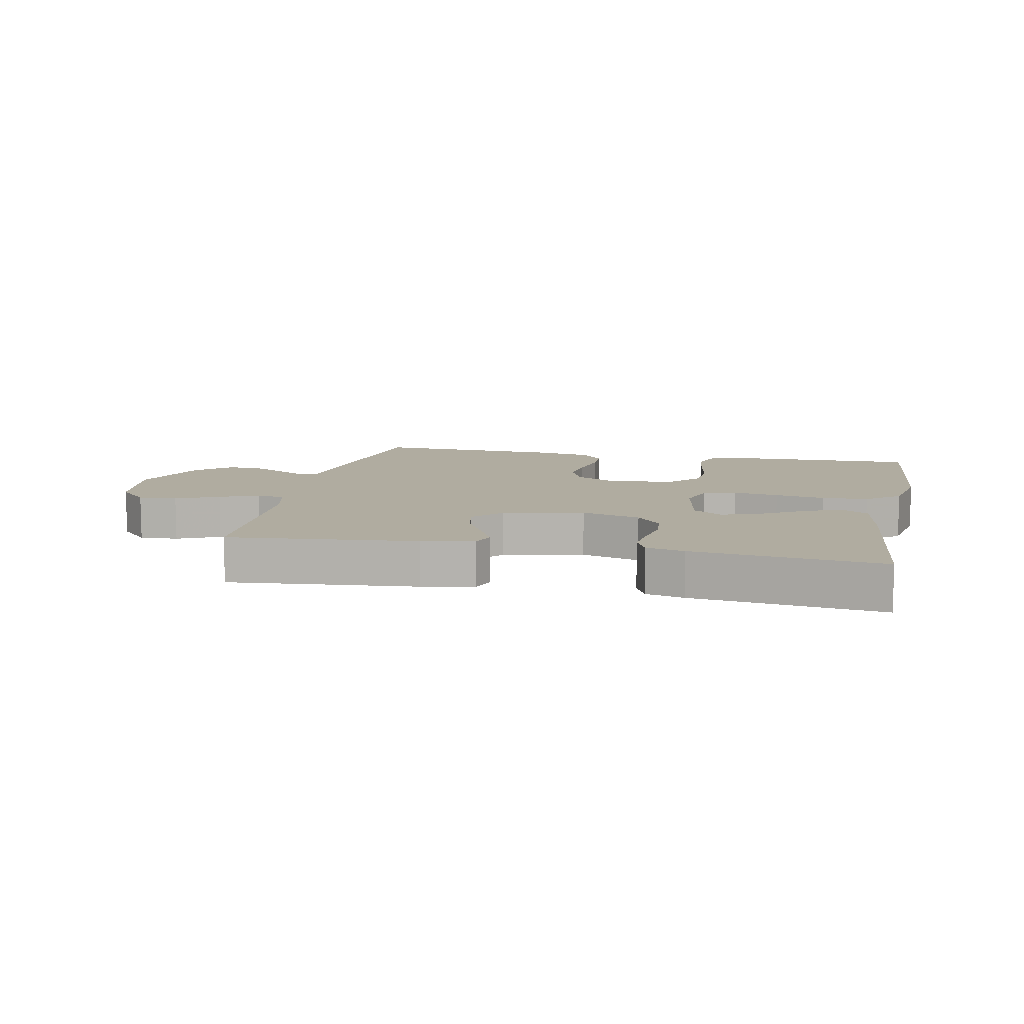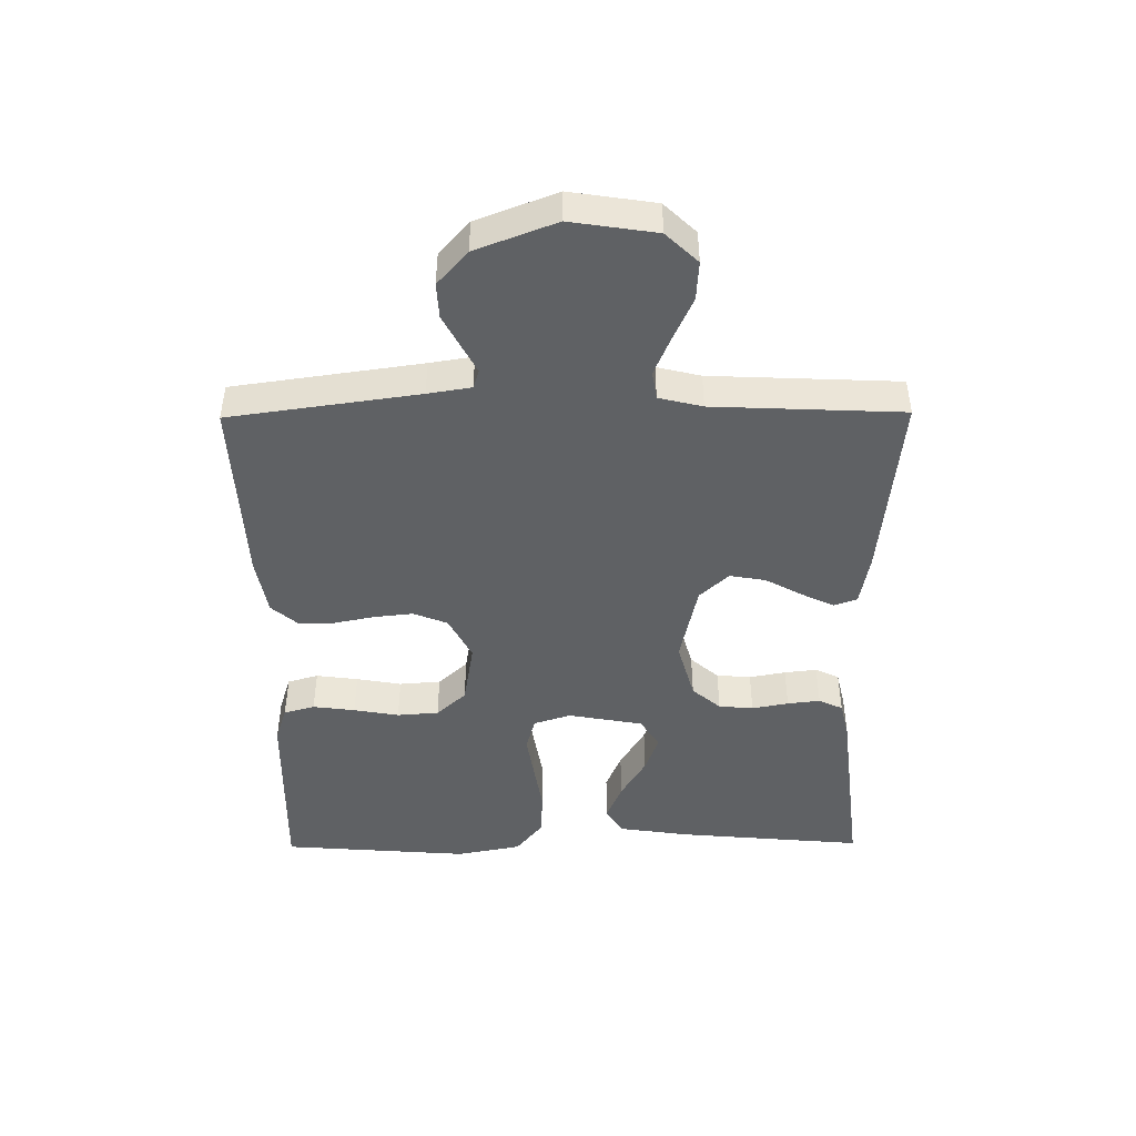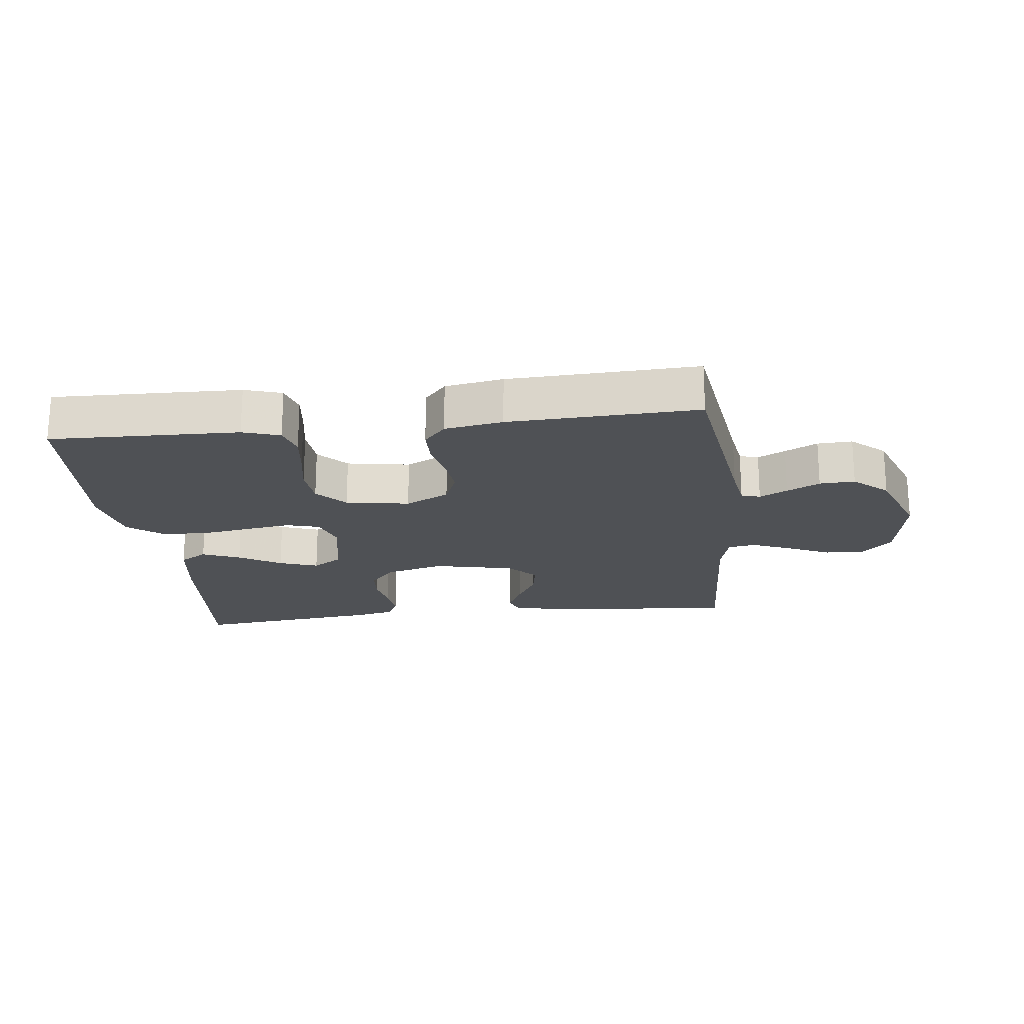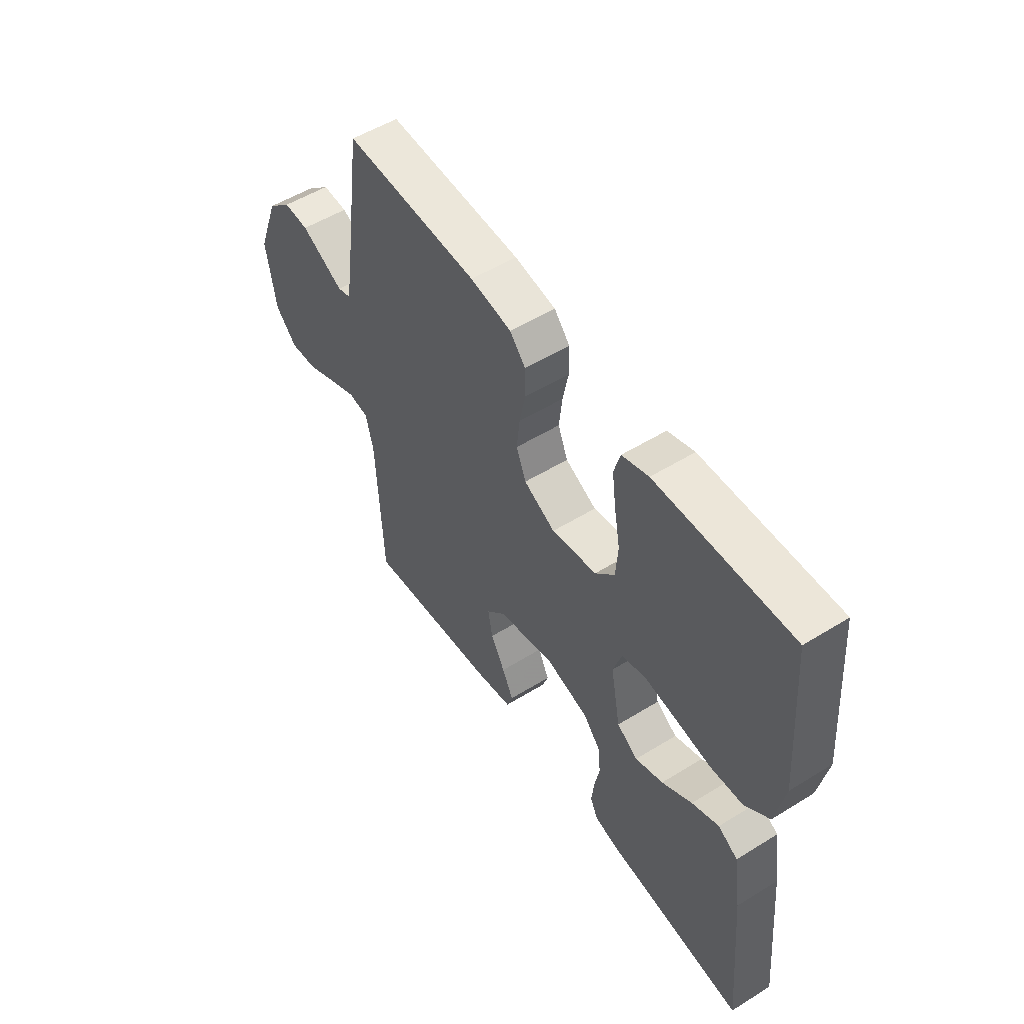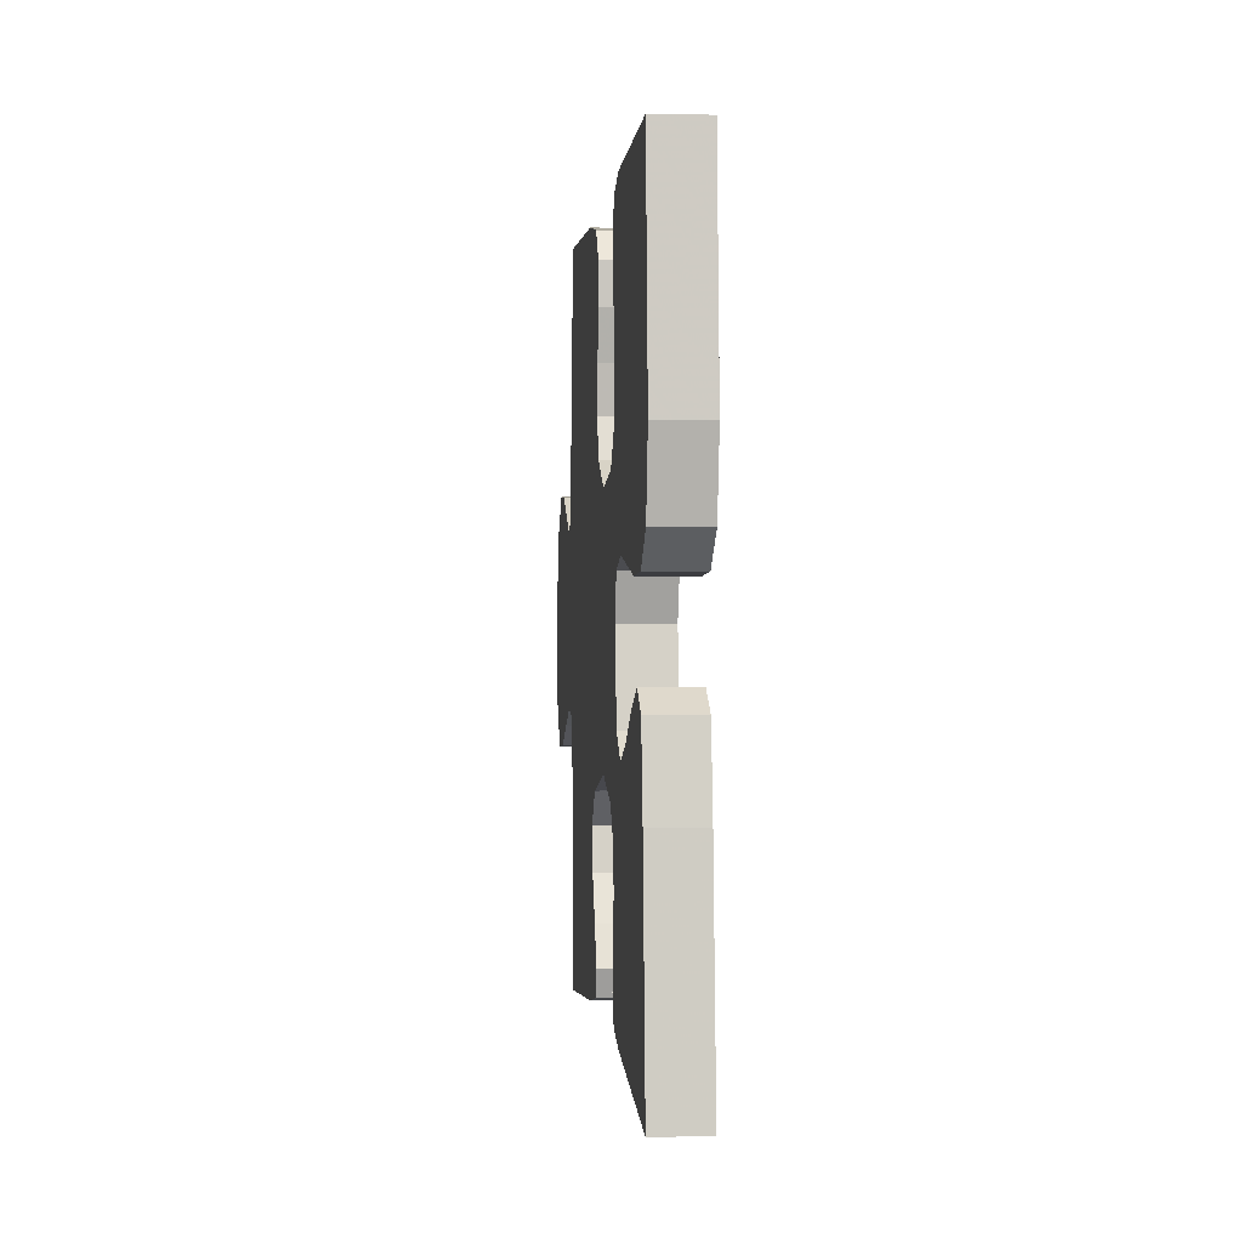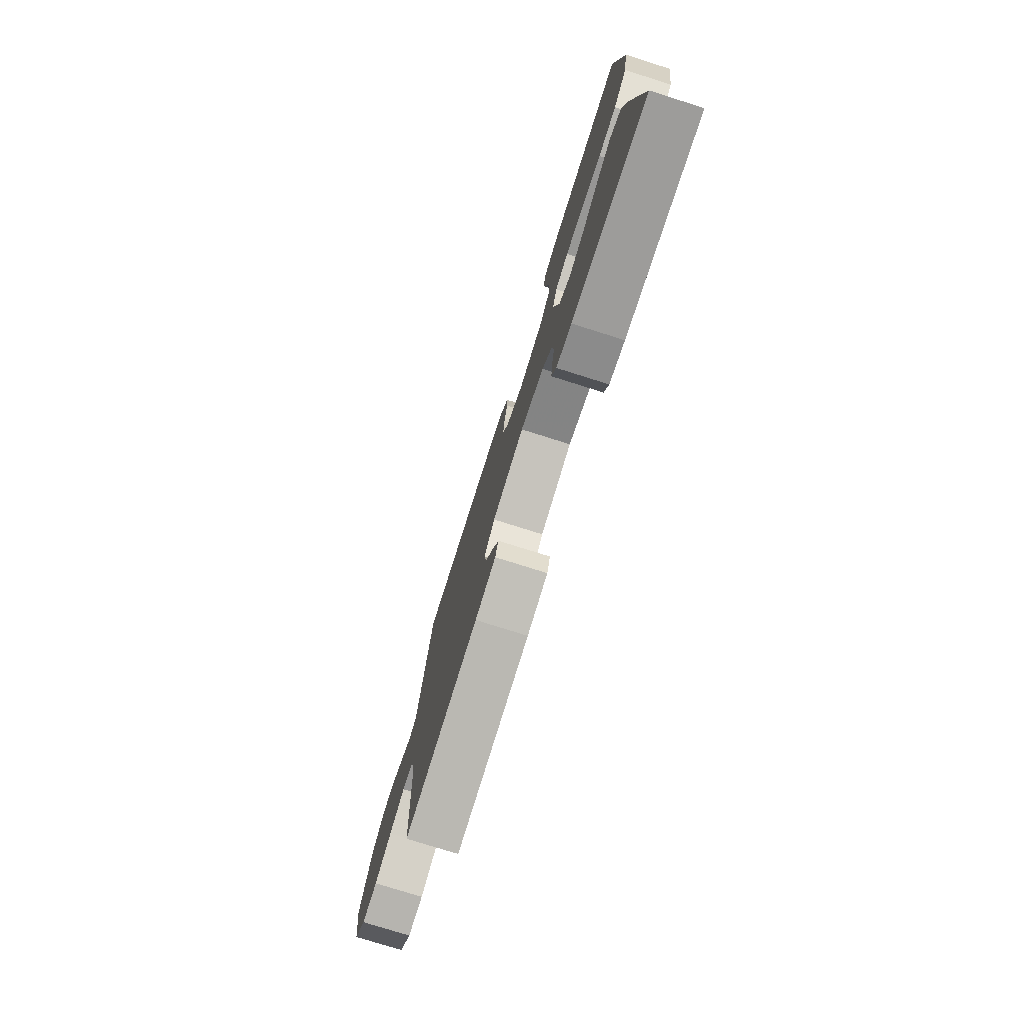
<metadata>
{"format":"obj","ext":"obj","renderer":"f3d","projection":"perspective","resolution":1024,"background":"white","views":[{"elev":10.0,"azim":-168.2,"up":"+Y"},{"elev":-45.6,"azim":90.6,"up":"+Y"},{"elev":-20.0,"azim":6.6,"up":"+Y"},{"elev":53.1,"azim":-123.5,"up":"+Z"},{"elev":0.4,"azim":-95.1,"up":"+Z"},{"elev":-76.7,"azim":-107.5,"up":"+Z"}]}
</metadata>
<code>
v 0.5 0.07 -0.5
v 0.2 0.07 -0.47
v 0.117 0.07 -0.455
v 0.104 0.07 -0.418
v 0.129 0.07 -0.366
v 0.161 0.07 -0.308
v 0.171 0.07 -0.251
v 0.128 0.07 -0.205
v 0 0.07 -0.177
v -0.094 0.07 -0.203
v -0.133 0.07 -0.248
v -0.138 0.07 -0.303
v -0.127 0.07 -0.361
v -0.121 0.07 -0.413
v -0.139 0.07 -0.451
v -0.2 0.07 -0.465
v -0.5 0.07 -0.5
v -0.472 0.07 -0.2
v -0.455 0.07 -0.089
v -0.411 0.07 -0.062
v -0.351 0.07 -0.087
v -0.284 0.07 -0.127
v -0.222 0.07 -0.149
v -0.175 0.07 -0.118
v -0.153 0.07 0
v -0.172 0.07 0.059
v -0.225 0.07 0.074
v -0.297 0.07 0.063
v -0.377 0.07 0.05
v -0.45 0.07 0.054
v -0.504 0.07 0.097
v -0.524 0.07 0.2
v -0.5 0.07 0.5
v -0.2 0.07 0.493
v -0.141 0.07 0.474
v -0.127 0.07 0.425
v -0.136 0.07 0.358
v -0.149 0.07 0.286
v -0.144 0.07 0.22
v -0.101 0.07 0.173
v 0 0.07 0.156
v 0.07 0.07 0.192
v 0.092 0.07 0.246
v 0.085 0.07 0.31
v 0.072 0.07 0.374
v 0.073 0.07 0.431
v 0.108 0.07 0.471
v 0.2 0.07 0.487
v 0.5 0.07 0.5
v 0.542 0.07 0.2
v 0.553 0.07 0.131
v 0.583 0.07 0.122
v 0.627 0.07 0.145
v 0.679 0.07 0.172
v 0.735 0.07 0.175
v 0.789 0.07 0.127
v 0.837 0.07 0
v 0.816 0.07 -0.135
v 0.768 0.07 -0.185
v 0.706 0.07 -0.181
v 0.638 0.07 -0.15
v 0.576 0.07 -0.124
v 0.531 0.07 -0.131
v 0.514 0.07 -0.2
v 0.5 0 -0.5
v 0.2 0 -0.47
v 0.117 0 -0.455
v 0.104 0 -0.418
v 0.129 0 -0.366
v 0.161 0 -0.308
v 0.171 0 -0.251
v 0.128 0 -0.205
v 0 0 -0.177
v -0.094 0 -0.203
v -0.133 0 -0.248
v -0.138 0 -0.303
v -0.127 0 -0.361
v -0.121 0 -0.413
v -0.139 0 -0.451
v -0.2 0 -0.465
v -0.5 0 -0.5
v -0.472 0 -0.2
v -0.455 0 -0.089
v -0.411 0 -0.062
v -0.351 0 -0.087
v -0.284 0 -0.127
v -0.222 0 -0.149
v -0.175 0 -0.118
v -0.153 0 0
v -0.172 0 0.059
v -0.225 0 0.074
v -0.297 0 0.063
v -0.377 0 0.05
v -0.45 0 0.054
v -0.504 0 0.097
v -0.524 0 0.2
v -0.5 0 0.5
v -0.2 0 0.493
v -0.141 0 0.474
v -0.127 0 0.425
v -0.136 0 0.358
v -0.149 0 0.286
v -0.144 0 0.22
v -0.101 0 0.173
v 0 0 0.156
v 0.07 0 0.192
v 0.092 0 0.246
v 0.085 0 0.31
v 0.072 0 0.374
v 0.073 0 0.431
v 0.108 0 0.471
v 0.2 0 0.487
v 0.5 0 0.5
v 0.542 0 0.2
v 0.553 0 0.131
v 0.583 0 0.122
v 0.627 0 0.145
v 0.679 0 0.172
v 0.735 0 0.175
v 0.789 0 0.127
v 0.837 0 0
v 0.816 0 -0.135
v 0.768 0 -0.185
v 0.706 0 -0.181
v 0.638 0 -0.15
v 0.576 0 -0.124
v 0.531 0 -0.131
v 0.514 0 -0.2
f 59 60 61
f 58 59 61
f 57 58 61
f 56 57 61
f 55 56 61
f 54 55 61
f 53 54 61
f 52 53 61
f 51 52 61 62
f 50 51 62 63
f 50 63 64
f 49 50 64
f 48 49 64
f 47 48 64
f 46 47 64
f 45 46 64
f 44 45 64
f 36 37 38
f 35 36 38
f 34 35 38
f 33 34 38
f 32 33 38
f 31 32 38
f 30 31 38
f 29 30 38
f 28 29 38
f 27 28 38 39
f 26 27 39 40
f 20 21 22
f 19 20 22
f 18 19 22
f 17 18 22
f 16 17 22
f 15 16 22
f 14 15 22
f 13 14 22
f 12 13 22
f 11 12 22 23
f 10 11 23 24
f 4 5 6
f 3 4 6
f 2 3 6
f 1 2 6
f 64 1 6
f 64 6 7
f 43 44 64 7
f 42 43 7 8
f 41 42 8 9
f 40 41 9
f 26 40 9
f 25 26 9
f 9 10 24 25
f 125 124 123
f 125 123 122
f 125 122 121
f 125 121 120
f 125 120 119
f 125 119 118
f 125 118 117
f 125 117 116
f 126 125 116 115
f 127 126 115 114
f 128 127 114
f 128 114 113
f 128 113 112
f 128 112 111
f 128 111 110
f 128 110 109
f 128 109 108
f 102 101 100
f 102 100 99
f 102 99 98
f 102 98 97
f 102 97 96
f 102 96 95
f 102 95 94
f 102 94 93
f 102 93 92
f 103 102 92 91
f 104 103 91 90
f 86 85 84
f 86 84 83
f 86 83 82
f 86 82 81
f 86 81 80
f 86 80 79
f 86 79 78
f 86 78 77
f 86 77 76
f 87 86 76 75
f 88 87 75 74
f 70 69 68
f 70 68 67
f 70 67 66
f 70 66 65
f 70 65 128
f 71 70 128
f 71 128 108 107
f 72 71 107 106
f 73 72 106 105
f 73 105 104
f 73 104 90
f 73 90 89
f 89 88 74 73
f 1 65 66 2
f 2 66 67 3
f 3 67 68 4
f 4 68 69 5
f 5 69 70 6
f 6 70 71 7
f 7 71 72 8
f 8 72 73 9
f 9 73 74 10
f 10 74 75 11
f 11 75 76 12
f 12 76 77 13
f 13 77 78 14
f 14 78 79 15
f 15 79 80 16
f 16 80 81 17
f 17 81 82 18
f 18 82 83 19
f 19 83 84 20
f 20 84 85 21
f 21 85 86 22
f 22 86 87 23
f 23 87 88 24
f 24 88 89 25
f 25 89 90 26
f 26 90 91 27
f 27 91 92 28
f 28 92 93 29
f 29 93 94 30
f 30 94 95 31
f 31 95 96 32
f 32 96 97 33
f 33 97 98 34
f 34 98 99 35
f 35 99 100 36
f 36 100 101 37
f 37 101 102 38
f 38 102 103 39
f 39 103 104 40
f 40 104 105 41
f 41 105 106 42
f 42 106 107 43
f 43 107 108 44
f 44 108 109 45
f 45 109 110 46
f 46 110 111 47
f 47 111 112 48
f 48 112 113 49
f 49 113 114 50
f 50 114 115 51
f 51 115 116 52
f 52 116 117 53
f 53 117 118 54
f 54 118 119 55
f 55 119 120 56
f 56 120 121 57
f 57 121 122 58
f 58 122 123 59
f 59 123 124 60
f 60 124 125 61
f 61 125 126 62
f 62 126 127 63
f 63 127 128 64
f 64 128 65 1

</code>
